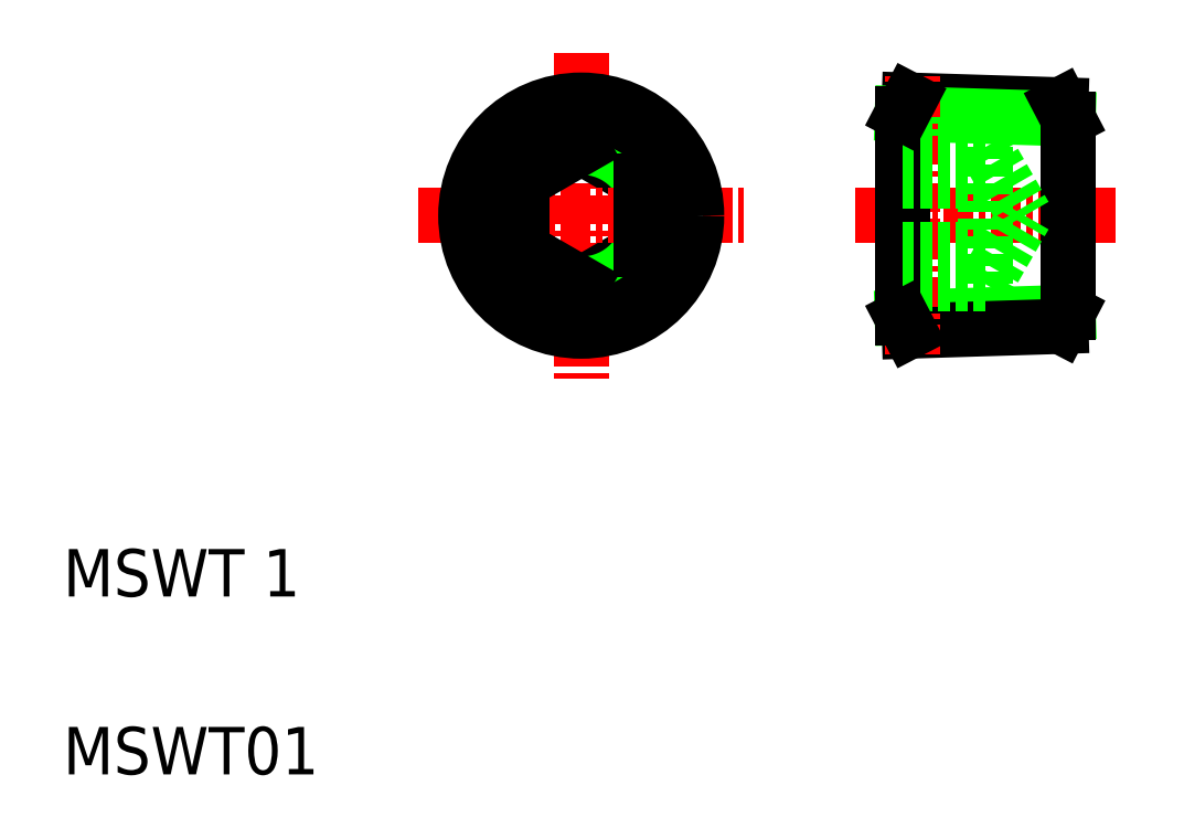
<metadata>
{"format":"dxf","ext":"dxf","renderer":"ezdxf+matplotlib","layout":"modelspace","background":"white","min_lineweight":24,"dpi":150}
</metadata>
<code>
0
SECTION
2
ENTITIES
0
LINE
8
CENTER
10
26.87
20
35.43
30
0
11
26.87
21
21.69
31
0
0
TEXT
8
0
10
5
20
5
30
0
40
2
1
MSWT01
0
TEXT
8
0
10
5
20
12.5
30
0
40
2
1
MSWT 1
0
LINE
8
0
10
26.87
20
25.67
30
0
11
29.37
21
27.12
31
0
0
LINE
8
0
10
29.37
20
30
30
0
11
26.87
21
31.45
31
0
0
CIRCLE
8
0
10
26.87
20
28.56
30
0
40
2.887
0
LINE
8
CENTER
10
19.98
20
28.56
30
0
11
33.72
21
28.56
31
0
0
LINE
8
0
10
24.37
20
30
30
0
11
24.37
21
27.12
31
0
0
LINE
8
0
10
24.37
20
27.12
30
0
11
26.87
21
25.67
31
0
0
LINE
8
0
10
26.87
20
31.45
30
0
11
24.37
21
30
31
0
0
LINE
8
0
10
29.37
20
27.12
30
0
11
29.37
21
30
31
0
0
LINE
8
CENTER
10
49.39
20
28.56
30
0
11
38.39
21
28.56
31
0
0
LINE
8
0
10
40.69
20
33.43
30
0
11
47.09
21
33.23
31
0
0
LINE
8
0
10
40.39
20
32.86
30
0
11
47.39
21
32.64
31
0
0
LINE
8
0
10
40.39
20
24.26
30
0
11
47.39
21
24.48
31
0
0
LINE
8
0
10
40.69
20
23.69
30
0
11
47.09
21
23.89
31
0
0
LINE
8
0
10
47.39
20
24.48
30
0
11
47.09
21
23.89
31
0
0
LINE
8
0
10
47.39
20
32.64
30
0
11
47.09
21
33.23
31
0
0
LINE
8
CENTER
10
40.84
20
22.69
30
0
11
40.84
21
34.42
31
0
0
LINE
8
0
10
40.39
20
24.26
30
0
11
40.39
21
32.86
31
0
0
LINE
8
0
10
47.39
20
24.48
30
0
11
47.39
21
32.64
31
0
0
LINE
8
0
10
40.39
20
25.67
30
0
11
43.89
21
25.67
31
0
0
LINE
8
0
10
40.39
20
27.12
30
0
11
43.89
21
27.12
31
0
0
LINE
8
0
10
40.39
20
31.45
30
0
11
43.89
21
31.45
31
0
0
LINE
8
0
10
40.39
20
30
30
0
11
43.89
21
30
31
0
0
LINE
8
0
10
43.89
20
31.45
30
0
11
45.56
21
28.56
31
0
0
LINE
8
0
10
43.89
20
31.45
30
0
11
43.89
21
25.67
31
0
0
LINE
8
0
10
43.89
20
25.67
30
0
11
45.56
21
28.56
31
0
0
LINE
8
0
10
40.39
20
24.26
30
0
11
40.69
21
23.69
31
0
0
LINE
8
0
10
40.39
20
32.86
30
0
11
40.69
21
33.43
31
0
0
CIRCLE
8
0
10
26.85
20
28.56
30
0
40
4.297
0
CIRCLE
8
0
10
26.85
20
28.56
30
0
40
4.869
0
ENDSEC
0
EOF

</code>
